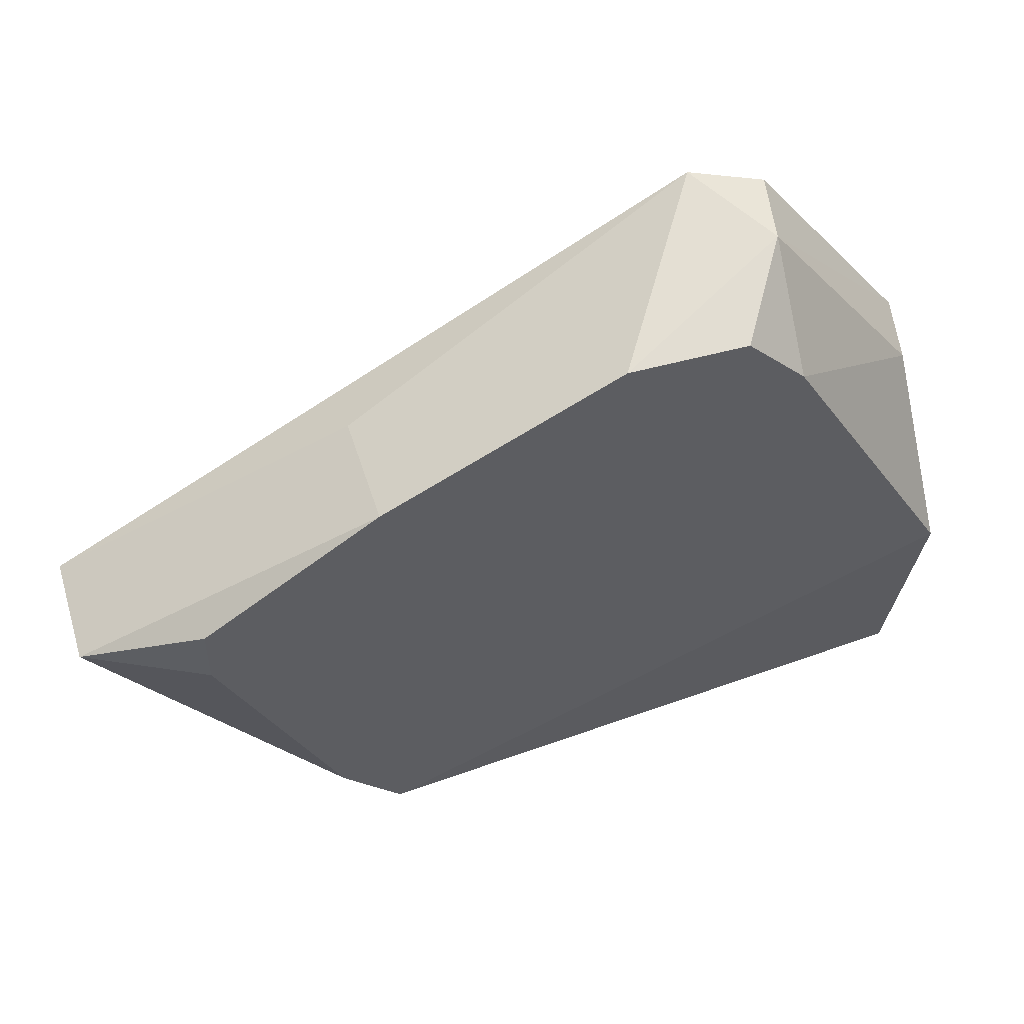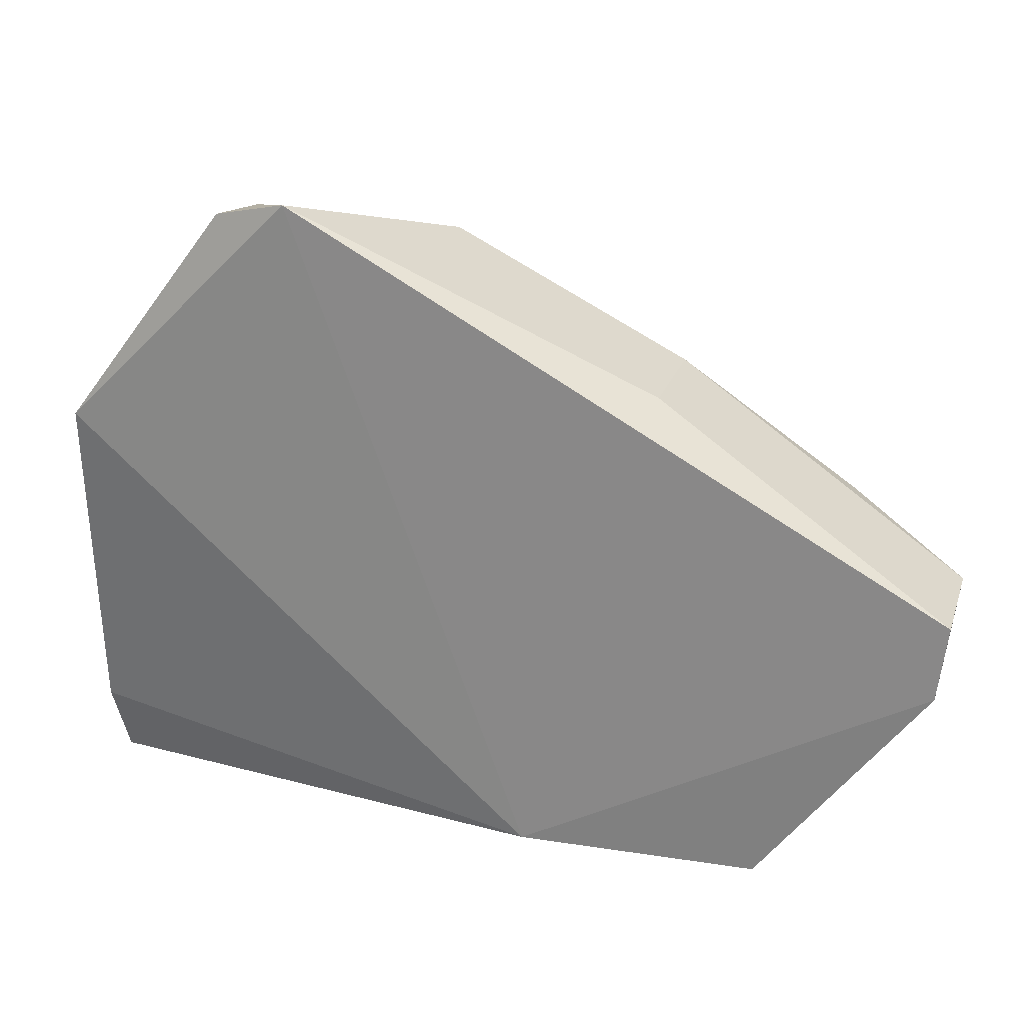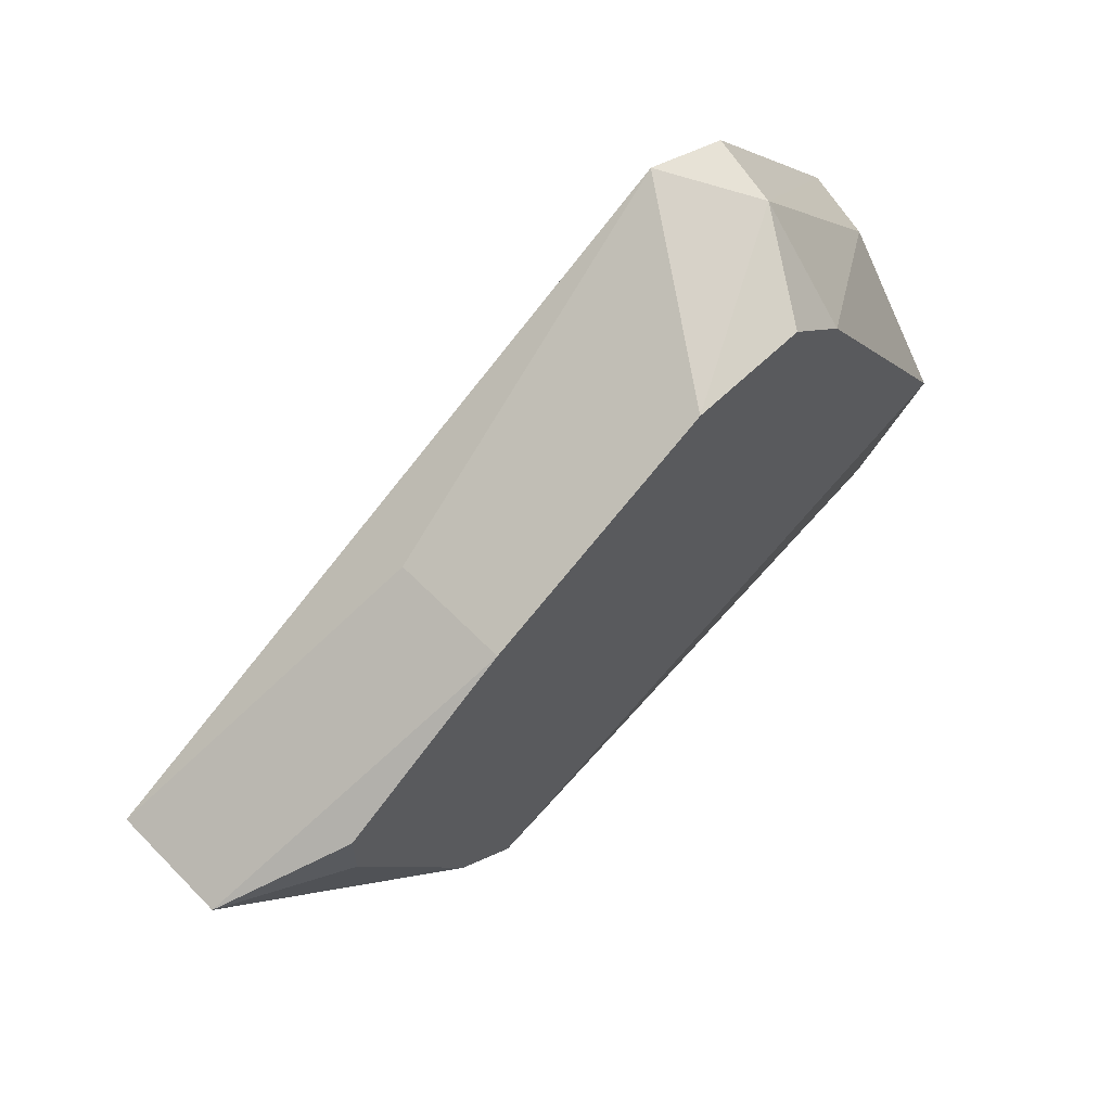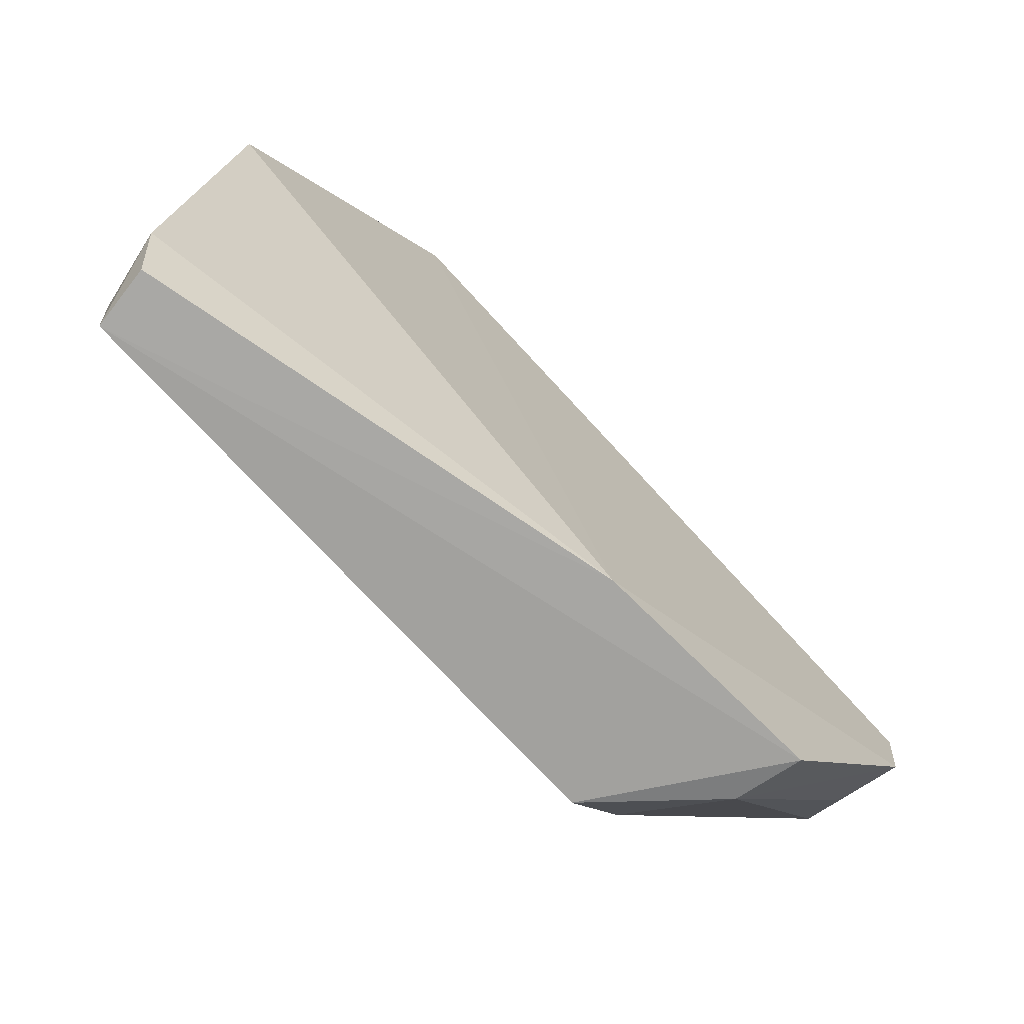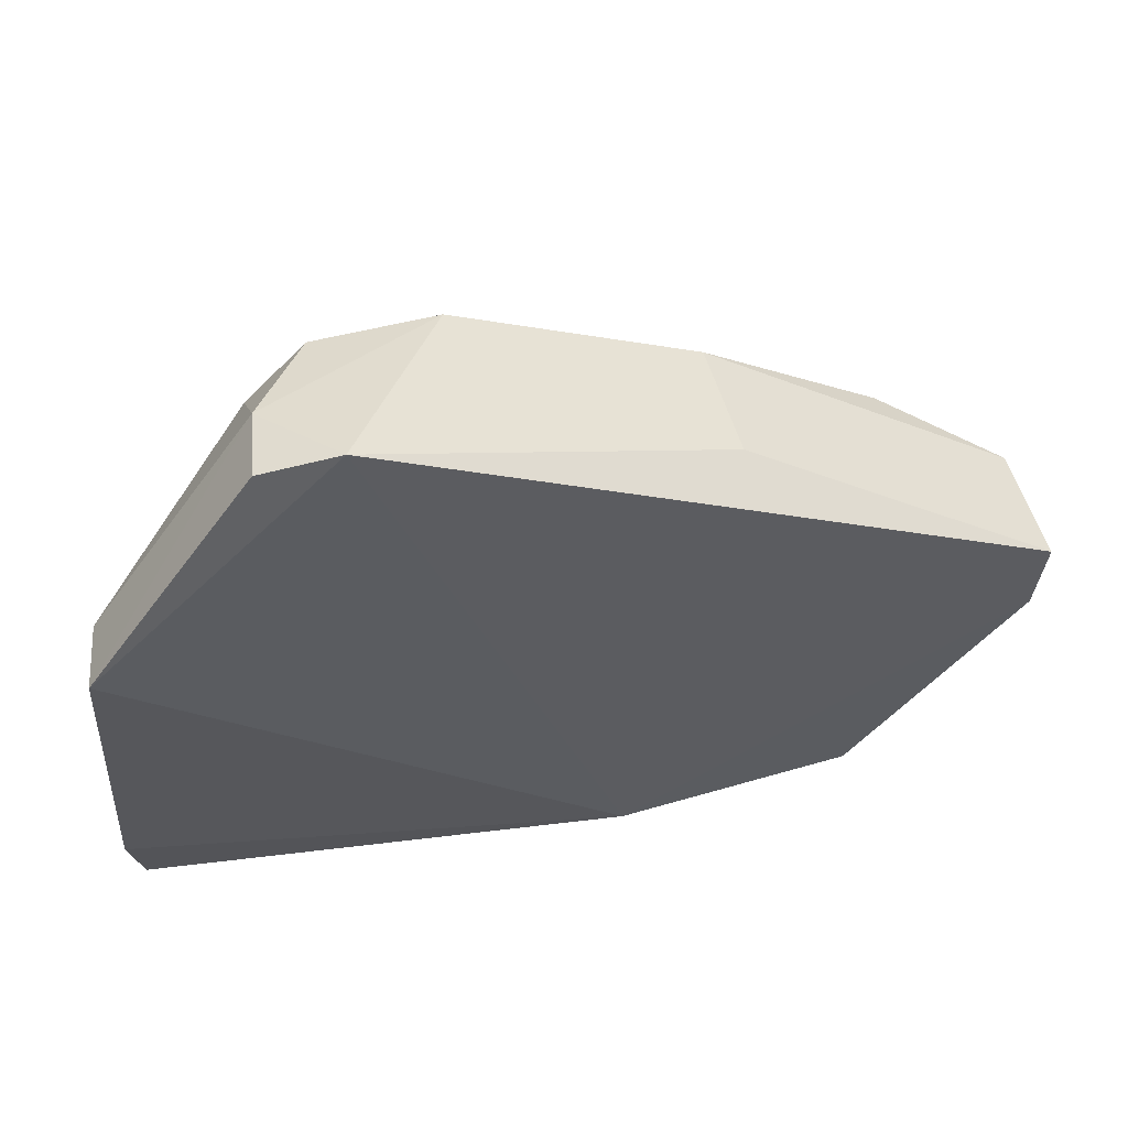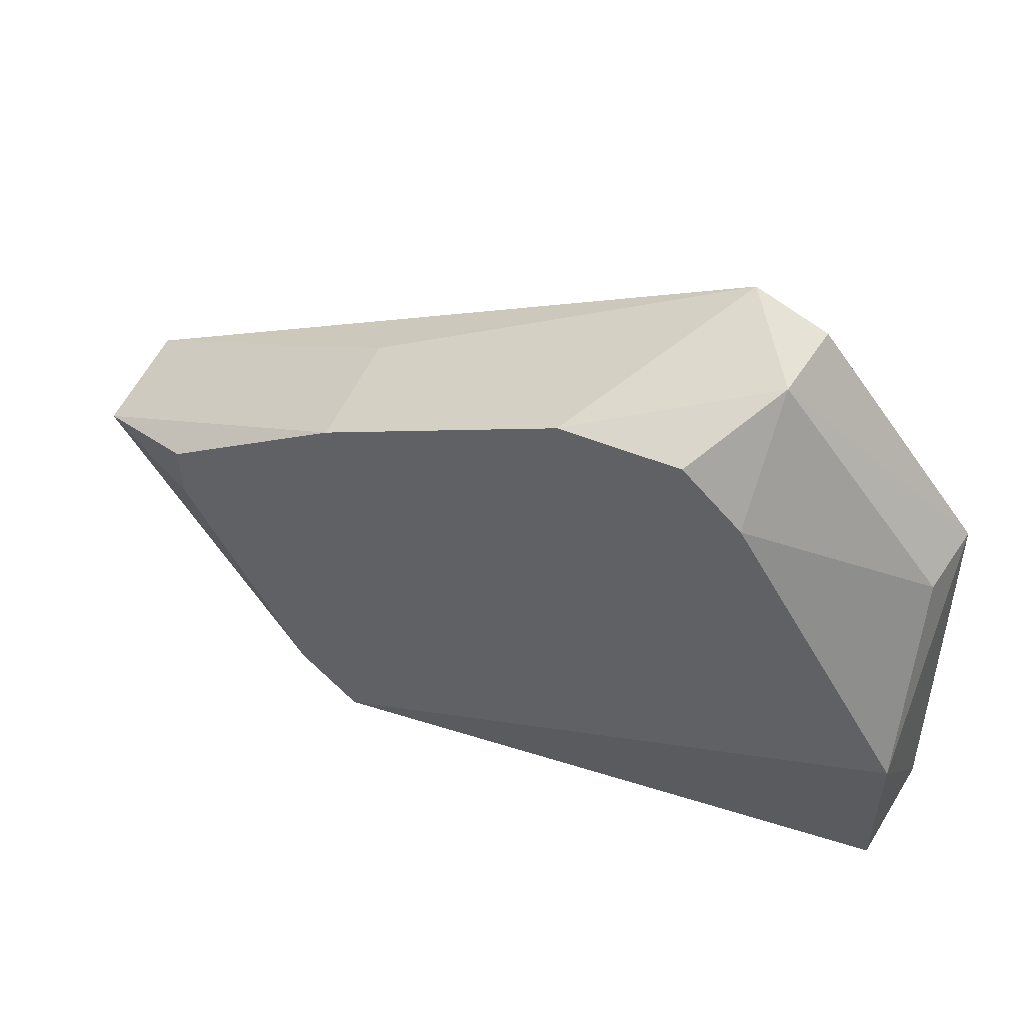
<metadata>
{"format":"obj","ext":"obj","renderer":"f3d","projection":"perspective","resolution":1024,"background":"white","views":[{"elev":50.1,"azim":162.9,"up":"+Y"},{"elev":23.1,"azim":16.4,"up":"+Y"},{"elev":62.9,"azim":135.7,"up":"+Y"},{"elev":-72.5,"azim":-42.8,"up":"+Y"},{"elev":53.1,"azim":-15.6,"up":"+Y"},{"elev":52.2,"azim":-156.6,"up":"+Y"}]}
</metadata>
<code>
o mouth_cup029_mouth_cup029.001
v 0.2872 0.6935 -0.1664
v 0.2857 0.6815 -0.1664
v 0.2683 0.6935 -0.1947
v 0.1739 0.7313 -0.1947
v 0.1454 0.7125 -0.1671
v 0.2022 0.7407 -0.1947
v 0.2872 0.6935 -0.1853
v 0.1833 0.7501 -0.1664
v 0.1462 0.6459 -0.1868
v 0.24 0.7218 -0.1758
v 0.2683 0.703 -0.1947
v 0.2211 0.6463 -0.1664
v 0.1736 0.7462 -0.1796
v 0.1456 0.6841 -0.1947
v 0.24 0.7218 -0.1947
v 0.1454 0.6464 -0.1772
v 0.24 0.6463 -0.1947
v 0.1833 0.7407 -0.1947
v 0.1475 0.7113 -0.178
v 0.1715 0.7474 -0.1685
v 0.1433 0.6571 -0.1753
v 0.2571 0.6473 -0.1787
v 0.2494 0.6558 -0.1947
v 0.2592 0.6461 -0.1678
v 0.2835 0.6827 -0.1771
f 6 3 4
f 7 1 2
f 8 2 1
f 10 1 7
f 10 8 1
f 11 7 3
f 11 3 6
f 12 8 5
f 12 2 8
f 13 8 6
f 14 4 3
f 15 10 7
f 15 7 11
f 15 11 6
f 15 6 8
f 15 8 10
f 16 9 12
f 17 14 3
f 17 9 14
f 18 13 6
f 18 6 4
f 18 4 13
f 19 13 4
f 19 5 13
f 19 14 5
f 19 4 14
f 20 13 5
f 20 5 8
f 20 8 13
f 21 16 12
f 21 12 5
f 21 5 14
f 21 14 9
f 21 9 16
f 23 17 3
f 23 3 7
f 23 22 17
f 23 7 22
f 24 12 9
f 24 9 17
f 24 17 22
f 24 22 2
f 24 2 12
f 25 22 7
f 25 7 2
f 25 2 22

</code>
